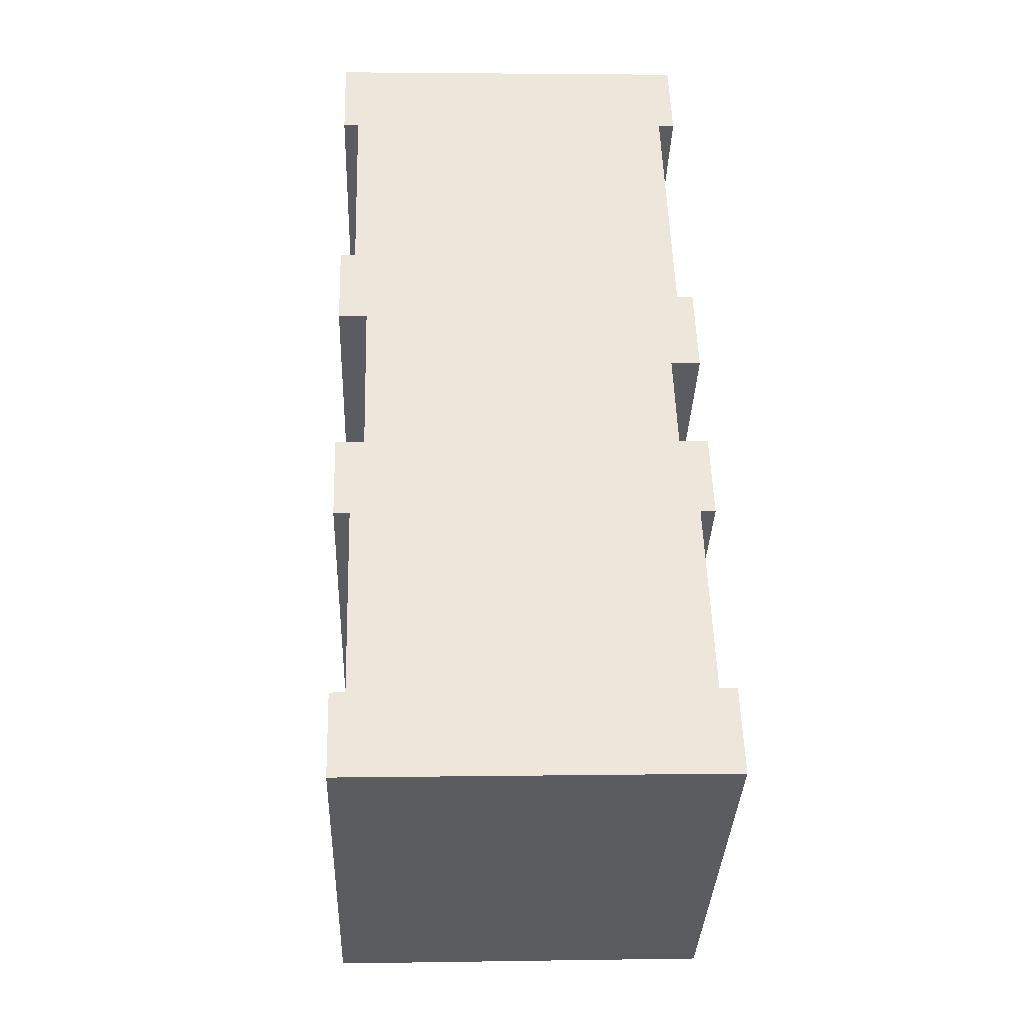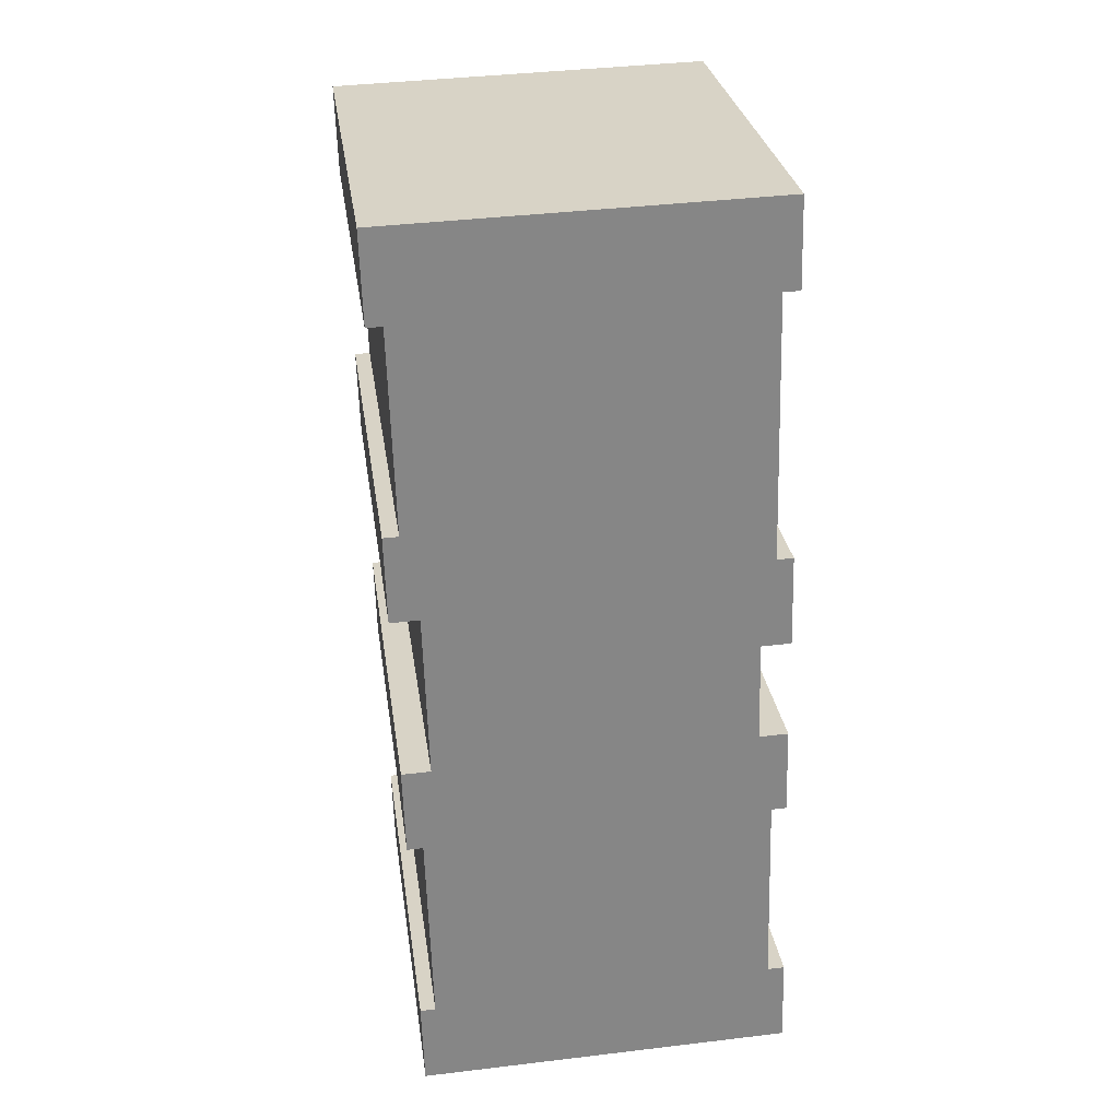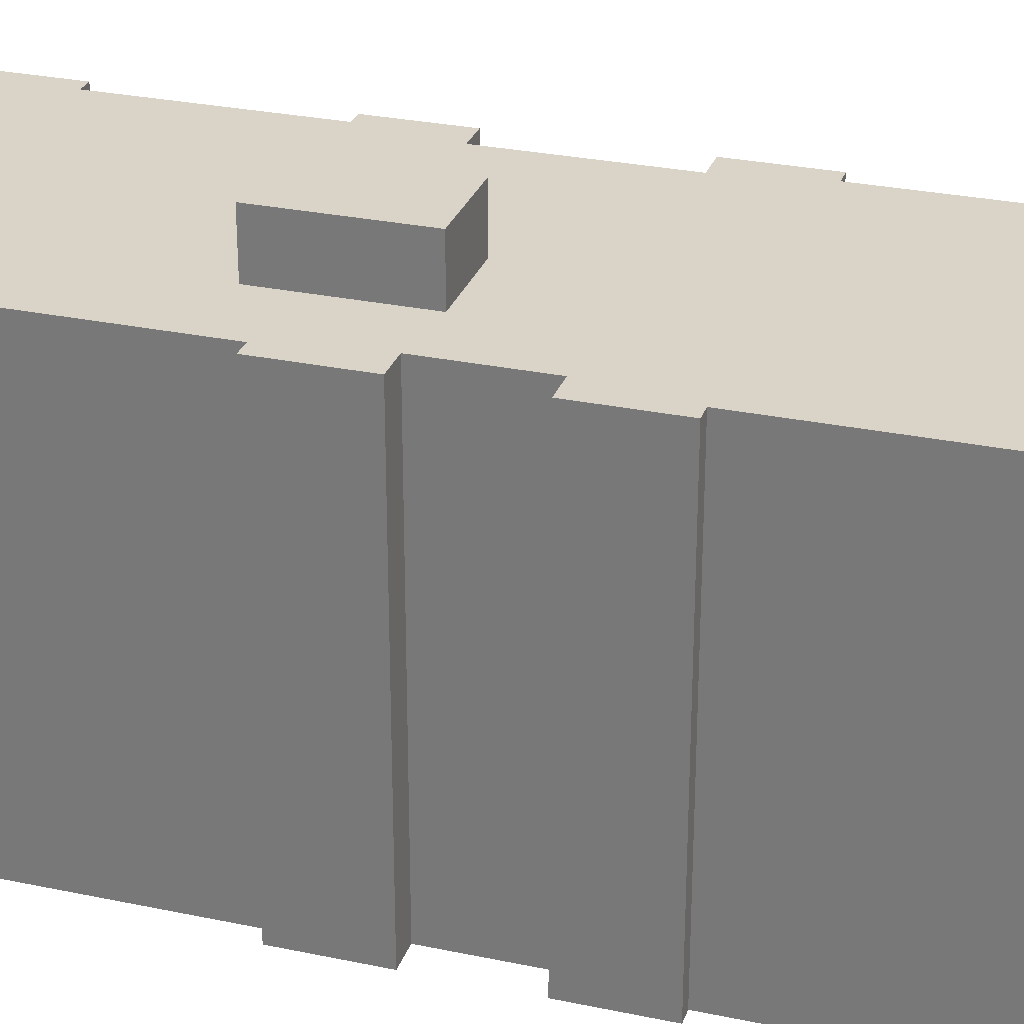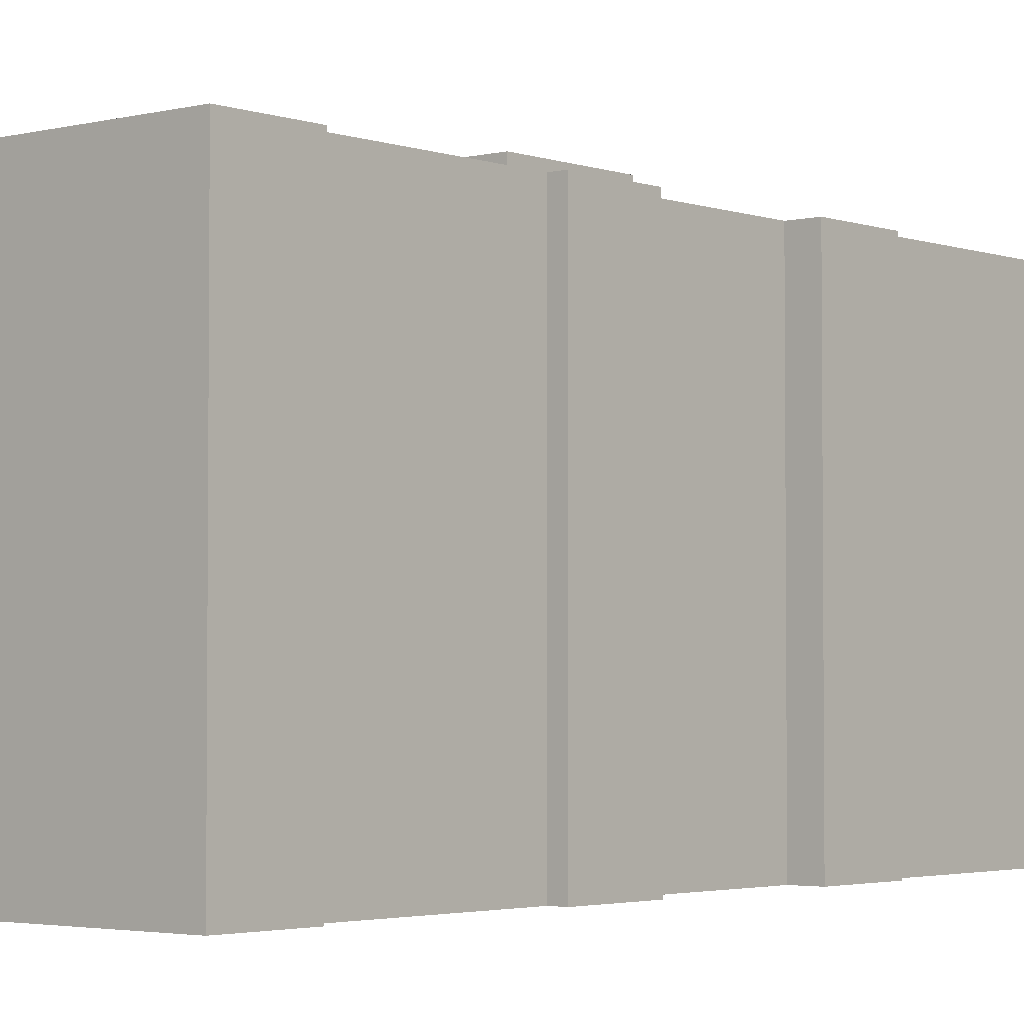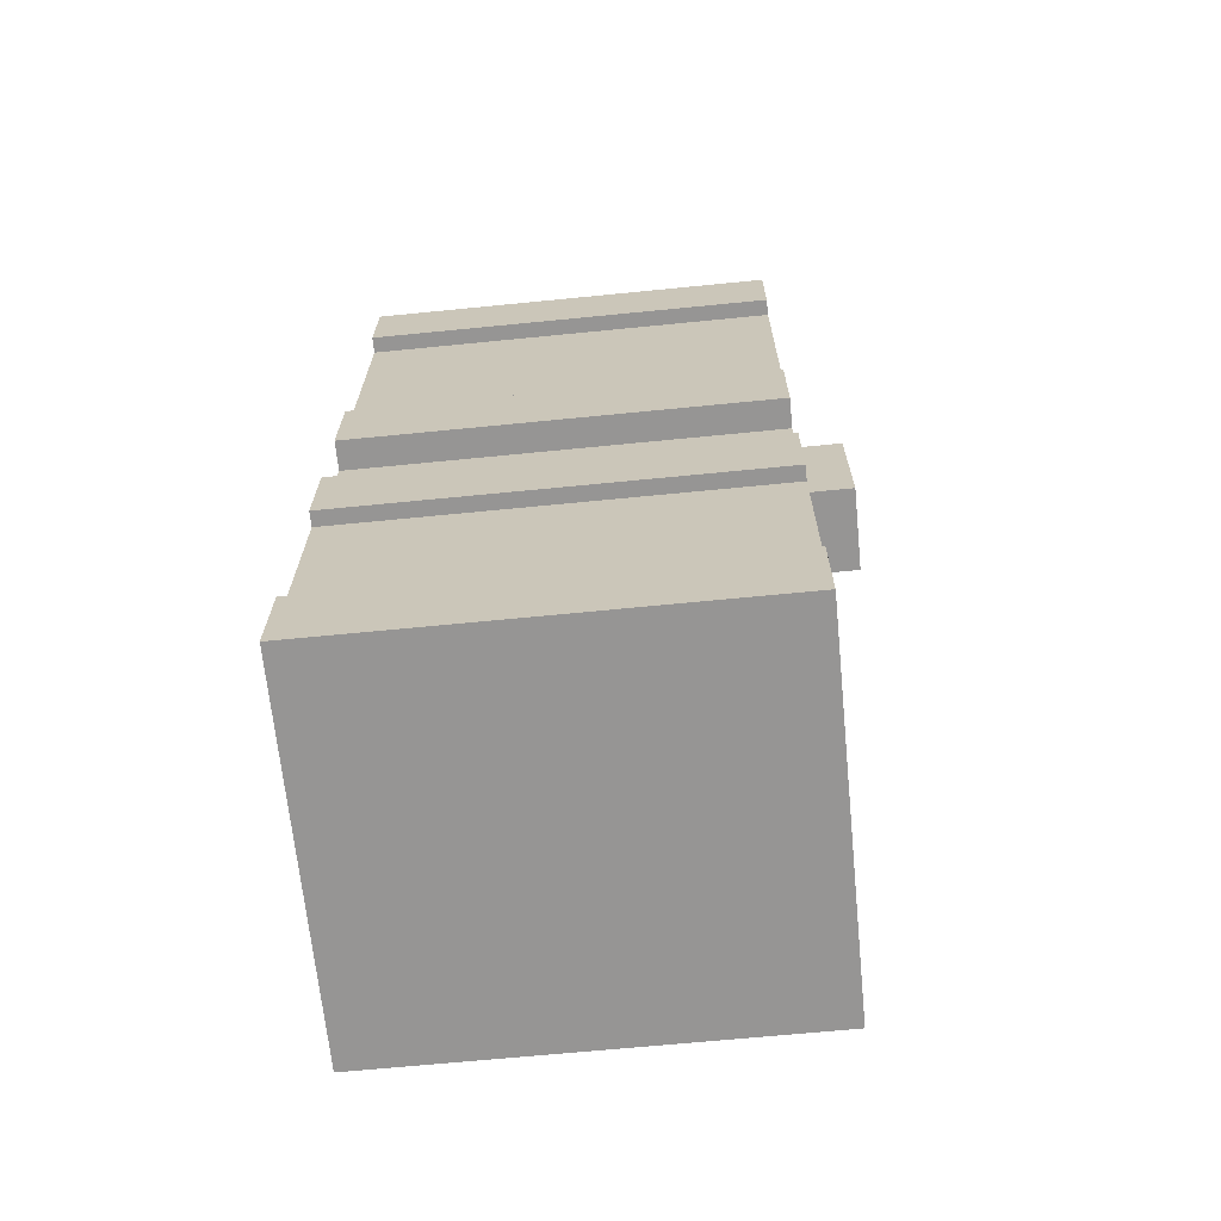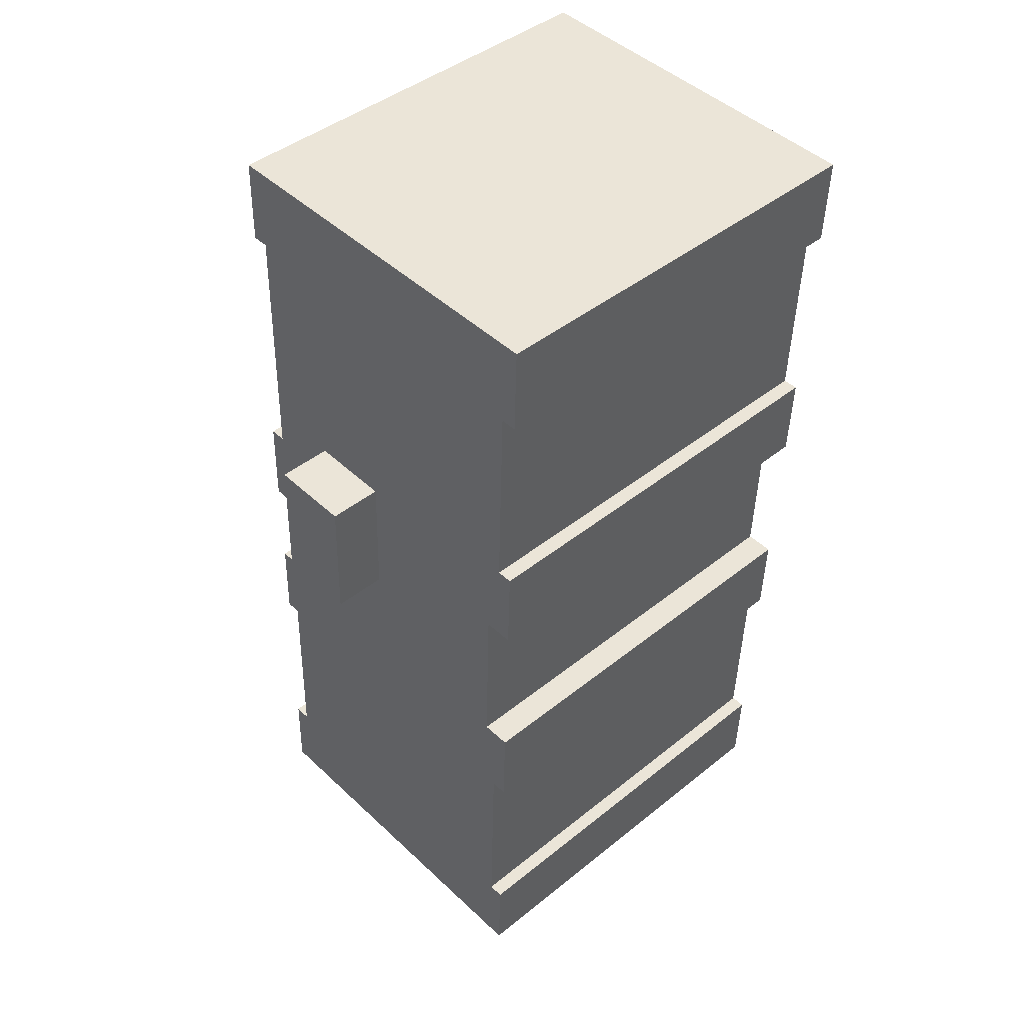
<metadata>
{"format":"obj","ext":"obj","renderer":"f3d","projection":"perspective","resolution":1024,"background":"white","views":[{"elev":-35.5,"azim":-2.1,"up":"+Z"},{"elev":28.4,"azim":-8.1,"up":"+Z"},{"elev":28.6,"azim":105.8,"up":"+Y"},{"elev":-3.0,"azim":-141.3,"up":"+Y"},{"elev":-65.9,"azim":95.7,"up":"+Z"},{"elev":43.9,"azim":-133.3,"up":"+Z"}]}
</metadata>
<code>
v  12.34 27.41 -25.27
v  16.83 27.41 -17.49
v  17.06 27.41 -25.13
v  12.11 27.41 -17.63
v  12.11 1.08e-15 -17.63
v  16.83 1.071e-15 -17.49
v  17.06 1.539e-15 -25.13
v  12.34 1.547e-15 -25.27
v  22.28 24.3 -24.56
v  21.18 24.3 -19.35
v  22.12 24.3 -19.32
v  21.68 24.3 -4.317
v  16.29 24.3 0.49
v  21.53 24.3 0.647
v  11.57 24.3 0.348
v  0 24.3 1.488e-15
v  20.73 24.3 -4.346
v  21.12 24.3 -17.36
v  1.05 24.3 -5.038
v  1.395 24.3 -16.52
v  20.58 24.3 -24.61
v  20.59 24.3 -25.02
v  0.515 24.3 -16.54
v  20.75 24.3 -30.42
v  0.558 24.3 -17.98
v  2.319 24.3 -21.49
v  2.441 24.3 -25.57
v  23.16 24.3 -51.88
v  22.04 24.3 -46.88
v  23.01 24.3 -46.84
v  22.55 24.3 -35.37
v  22.4 24.3 -30.37
v  2.604 24.3 -30.99
v  21.69 24.3 -35.39
v  0.959 24.3 -31.04
v  2.017 24.3 -36.03
v  2.363 24.3 -47.54
v  17.87 24.3 -52.04
v  13.97 24.3 -52.16
v  13.15 24.3 -52.18
v  10.34 24.3 -52.27
v  1.492 24.3 -47.56
v  1.641 24.3 -52.53
v  1.11 24.3 -36.06
v  0.665 24.3 -21.54
v  0.152 24.3 -5.065
v  20.75 1.863e-15 -30.42
v  20.59 1.532e-15 -25.02
v  20.58 1.507e-15 -24.61
v  22.4 1.86e-15 -30.37
v  22.55 2.166e-15 -35.37
v  21.69 2.167e-15 -35.39
v  22.04 2.87e-15 -46.88
v  23.01 2.868e-15 -46.84
v  23.16 3.177e-15 -51.88
v  21.53 -3.962e-17 0.647
v  21.68 2.643e-16 -4.317
v  20.73 2.661e-16 -4.346
v  21.18 1.185e-15 -19.35
v  21.12 1.063e-15 -17.36
v  22.12 1.183e-15 -19.32
v  22.28 1.504e-15 -24.56
v  1.492 2.912e-15 -47.56
v  2.363 2.911e-15 -47.54
v  0.959 1.901e-15 -31.04
v  2.604 1.898e-15 -30.99
v  0.515 1.013e-15 -16.54
v  1.395 1.011e-15 -16.52
v  0 0 0
v  11.57 -2.131e-17 0.348
v  16.29 -3e-17 0.49
v  13.97 3.194e-15 -52.16
v  10.34 3.2e-15 -52.27
v  1.641 3.216e-15 -52.53
v  17.87 3.187e-15 -52.04
v  13.15 3.195e-15 -52.18
v  2.017 2.206e-15 -36.03
v  1.11 2.208e-15 -36.06
v  2.319 1.316e-15 -21.49
v  0.665 1.319e-15 -21.54
v  1.05 3.085e-16 -5.038
v  0.152 3.101e-16 -5.065
v  2.441 1.566e-15 -25.57
v  0.558 1.101e-15 -17.98
v  16.83 24.3 -17.49
v  17.06 24.3 -25.13
v  12.34 24.3 -25.27
v  12.11 24.3 -17.63
g defaultobject
f 1 2 3
f 2 1 4
f 5 2 4
f 2 5 6
f 6 3 2
f 3 6 7
f 7 1 3
f 1 7 8
f 8 4 1
f 4 8 5
f 5 7 6
f 7 5 8
f 9 10 11
f 12 13 14
f 13 12 15
f 15 12 16
f 16 12 17
f 16 17 18
f 16 18 19
f 19 18 20
f 20 18 10
f 20 10 9
f 20 9 21
f 20 21 22
f 20 22 23
f 23 22 24
f 23 24 25
f 25 24 26
f 26 24 27
f 28 29 30
f 31 24 32
f 24 31 27
f 27 31 33
f 33 31 34
f 33 34 29
f 33 29 35
f 35 29 36
f 36 29 37
f 37 29 28
f 37 28 38
f 37 38 39
f 37 39 40
f 37 40 41
f 37 41 42
f 42 41 43
f 44 35 36
f 45 25 26
f 46 16 19
f 22 47 24
f 47 22 21
f 47 21 48
f 48 21 49
f 50 31 32
f 31 50 51
f 52 29 34
f 29 52 53
f 54 28 30
f 28 54 55
f 56 12 14
f 12 56 57
f 58 18 17
f 18 58 10
f 10 58 59
f 59 58 60
f 61 9 11
f 9 61 62
f 47 32 24
f 32 47 50
f 53 30 29
f 30 53 54
f 63 37 42
f 37 63 64
f 65 33 35
f 33 65 66
f 67 20 23
f 20 67 68
f 69 15 16
f 15 69 13
f 13 69 14
f 14 69 56
f 56 69 70
f 56 70 71
f 59 11 10
f 11 59 61
f 51 34 31
f 34 51 52
f 55 38 28
f 38 55 39
f 39 55 40
f 40 55 41
f 41 55 43
f 43 55 72
f 43 72 73
f 43 73 74
f 72 55 75
f 73 72 76
f 77 44 36
f 44 77 78
f 79 45 26
f 45 79 80
f 81 46 19
f 46 81 82
f 57 17 12
f 17 57 58
f 62 21 9
f 21 62 49
f 74 42 43
f 42 74 63
f 64 36 37
f 36 64 77
f 78 35 44
f 35 78 65
f 66 27 33
f 27 66 26
f 26 66 79
f 79 66 83
f 80 25 45
f 25 80 23
f 23 80 67
f 67 80 84
f 68 19 20
f 19 68 81
f 82 16 46
f 16 82 69
f 7 85 86
f 85 7 6
f 8 86 87
f 86 8 7
f 5 87 88
f 87 5 8
f 6 88 85
f 88 6 5
f 50 52 51
f 52 50 47
f 56 58 57
f 58 56 71
f 58 71 72
f 72 71 76
f 76 71 73
f 73 71 70
f 73 70 74
f 74 70 64
f 74 64 63
f 61 49 62
f 49 61 59
f 49 59 60
f 49 60 58
f 49 58 75
f 75 58 72
f 54 75 55
f 75 54 53
f 75 53 52
f 75 52 47
f 75 47 48
f 75 48 49
f 70 66 64
f 66 70 79
f 79 70 81
f 81 70 69
f 66 79 83
f 79 81 68
f 81 69 82
f 68 80 79
f 80 68 67
f 80 67 84
f 66 77 64
f 77 66 65
f 77 65 78

</code>
